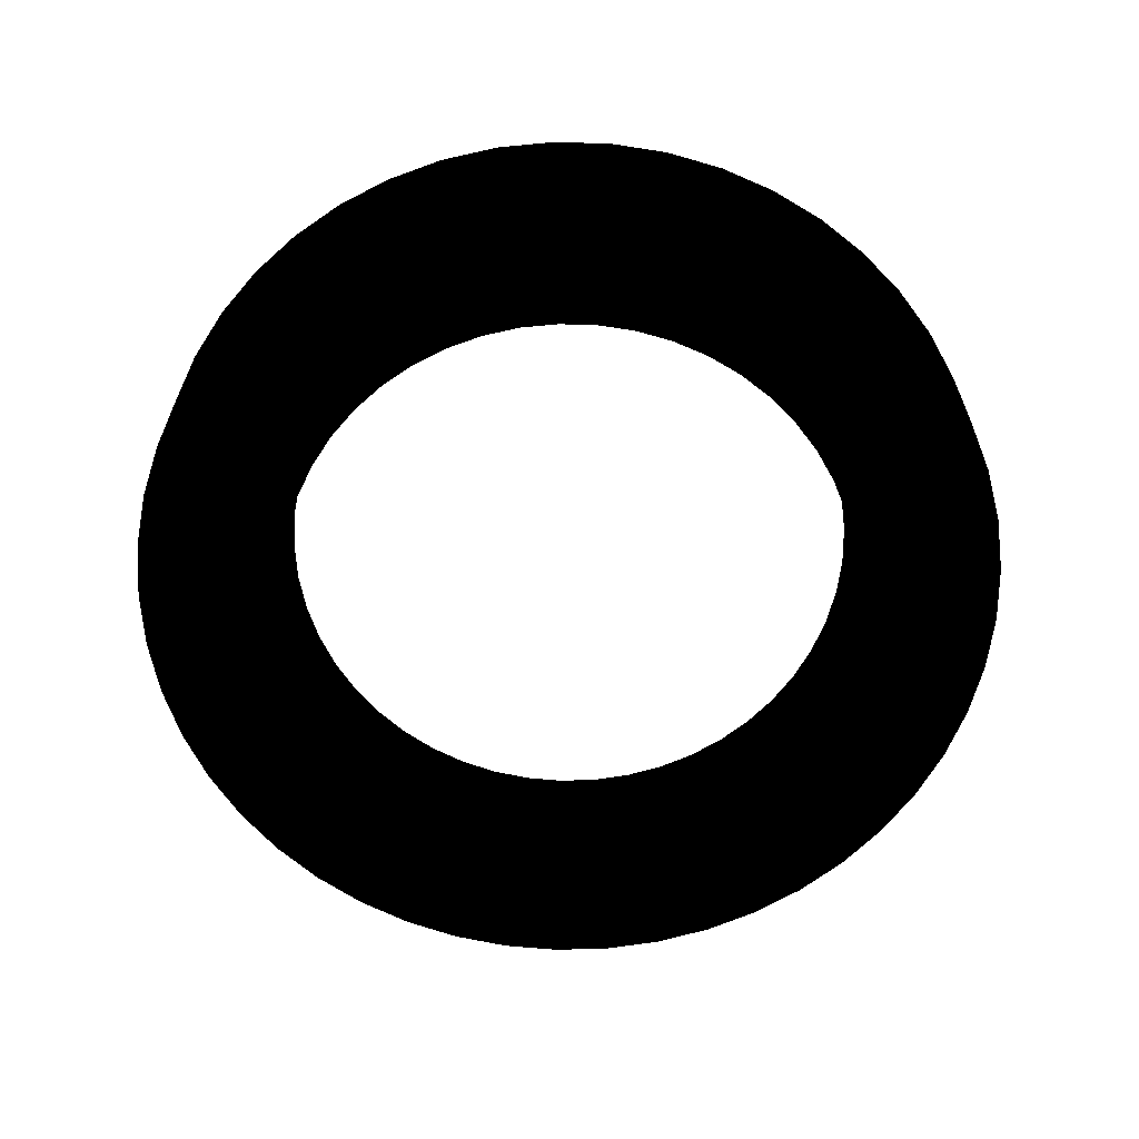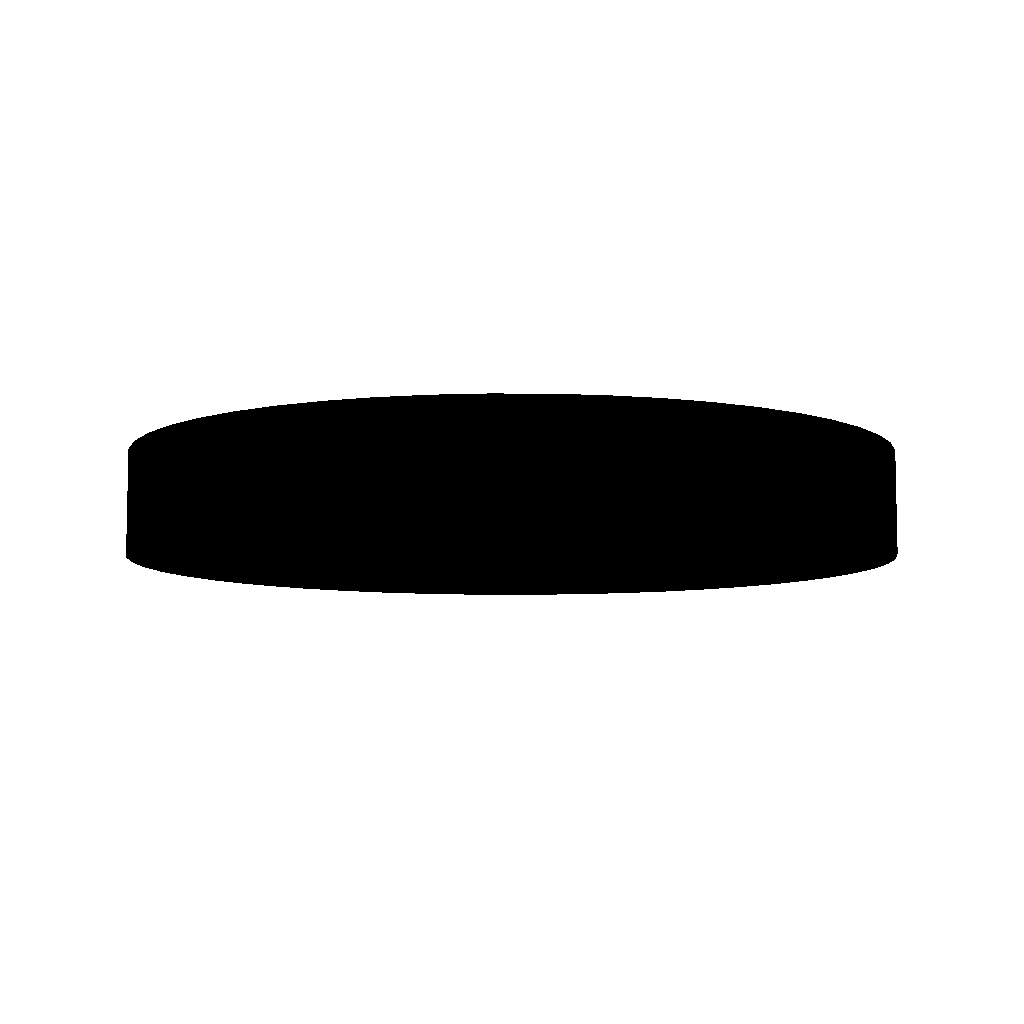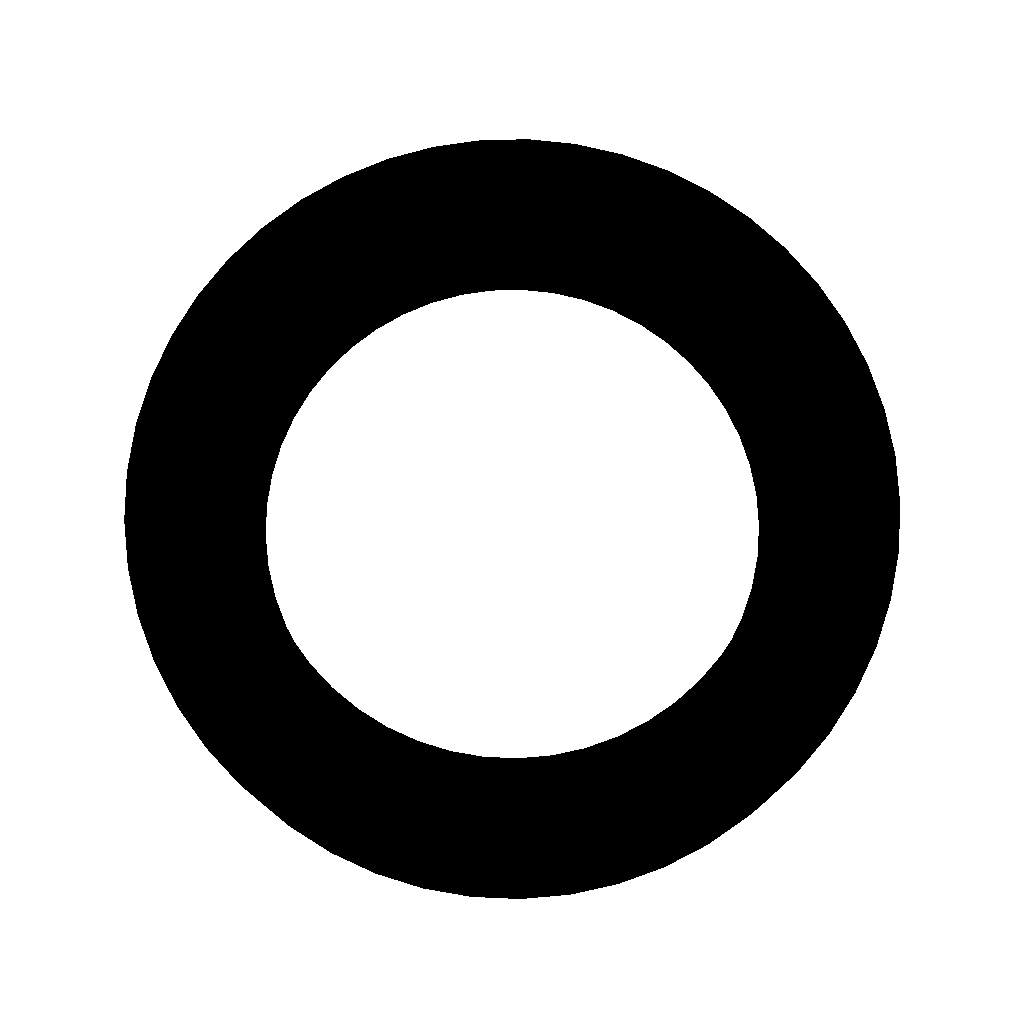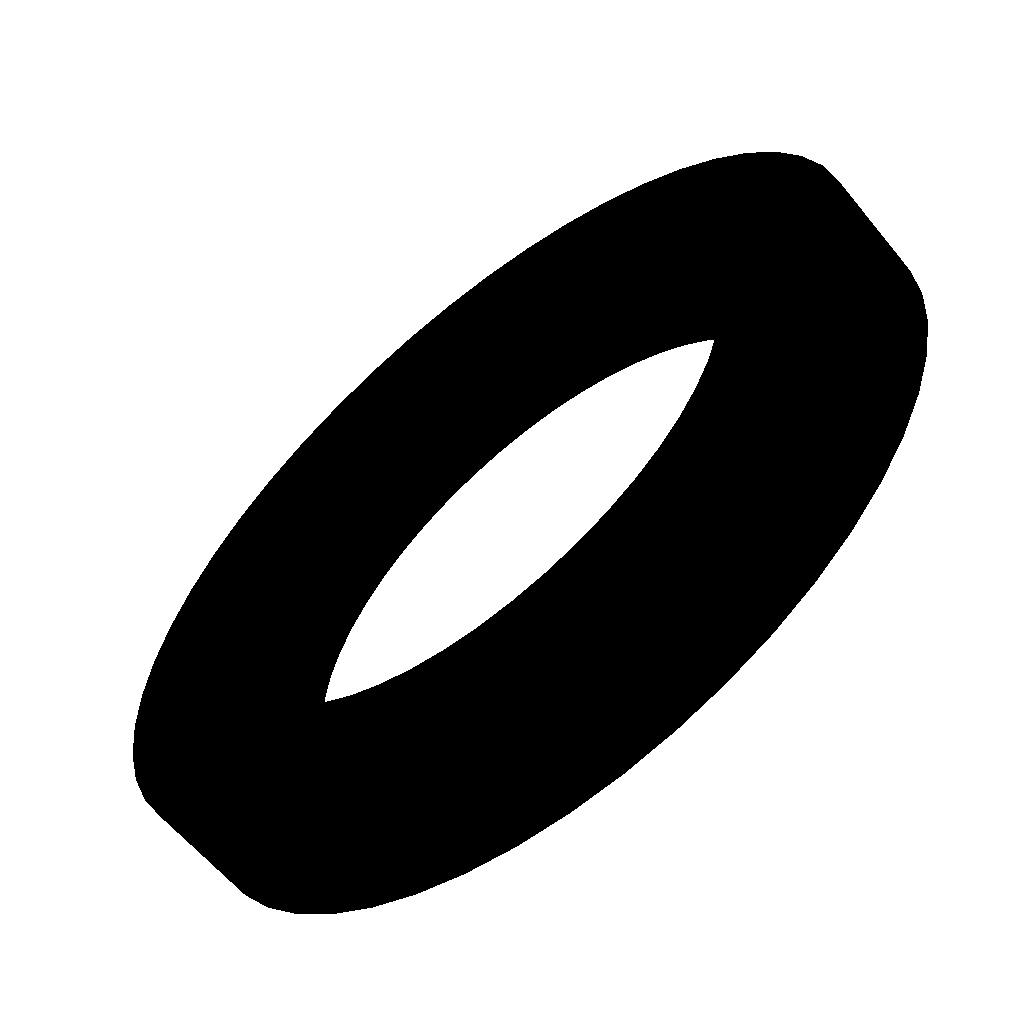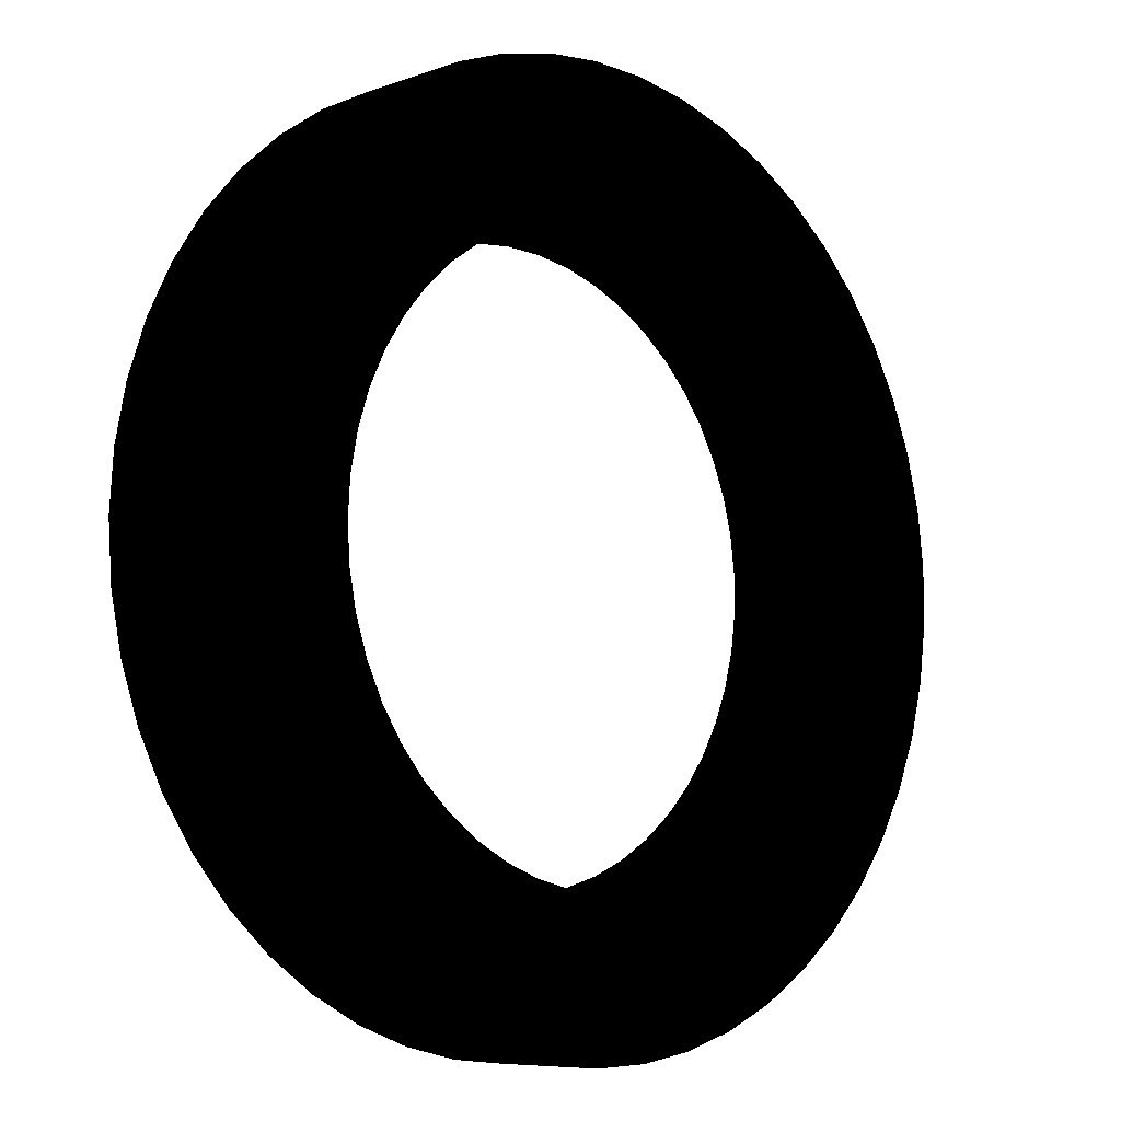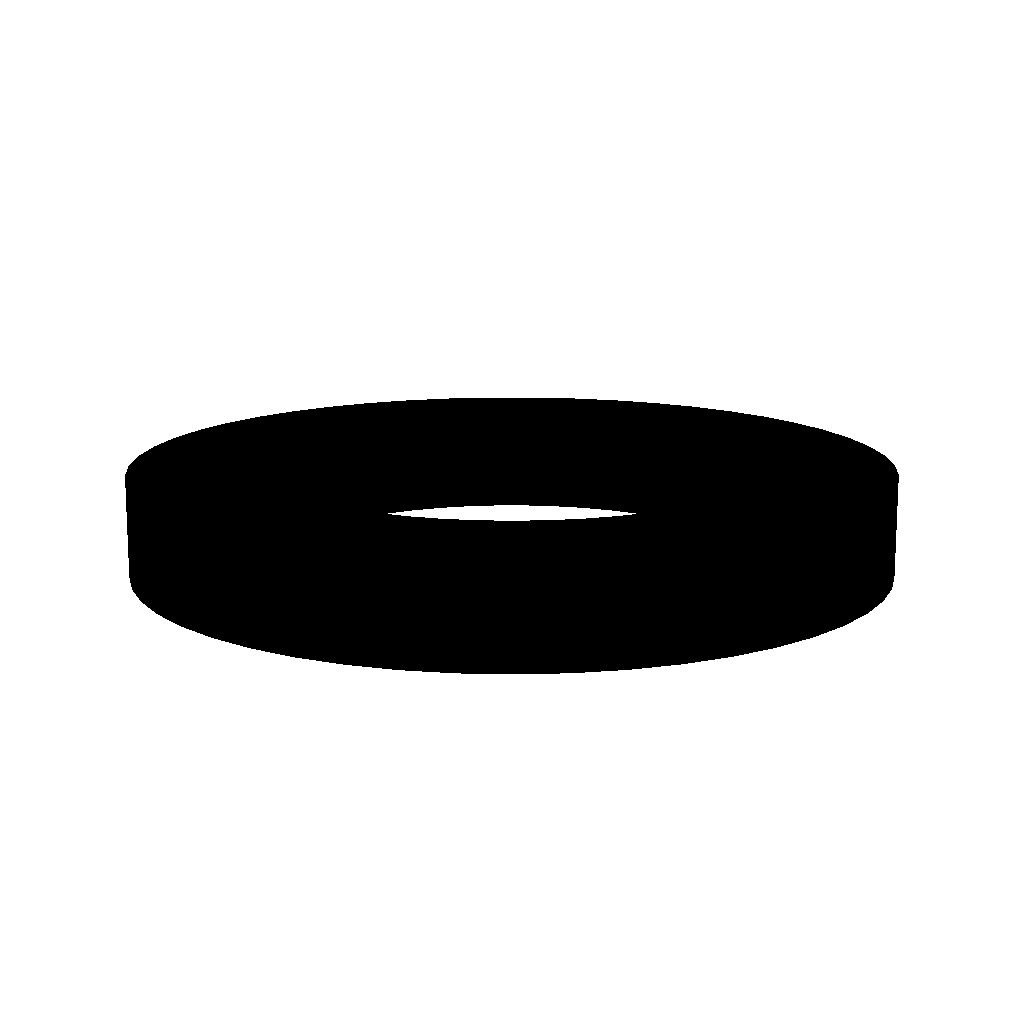
<metadata>
{"format":"obj","ext":"obj","renderer":"f3d","projection":"perspective","resolution":1024,"background":"white","views":[{"elev":-63.8,"azim":11.1,"up":"+Y"},{"elev":-7.2,"azim":4.6,"up":"+Y"},{"elev":76.5,"azim":154.9,"up":"+Y"},{"elev":-60.7,"azim":39.0,"up":"+Z"},{"elev":-7.6,"azim":135.8,"up":"+Z"},{"elev":13.0,"azim":-79.2,"up":"+Y"}]}
</metadata>
<code>
v 50 20 0 1
v 49.59 20 6.394 1
v 48.36 20 12.68 1
v 46.35 20 18.76 1
v 43.57 20 24.54 1
v 40.07 20 29.91 1
v 35.92 20 34.78 1
v 31.17 20 39.09 1
v 25.92 20 42.76 1
v 20.24 20 45.72 1
v 14.23 20 47.93 1
v 7.98 20 49.36 1
v 1.603 20 49.97 1
v -4.801 20 49.77 1
v -11.13 20 48.75 1
v -17.27 20 46.92 1
v -23.13 20 44.33 1
v -28.61 20 41.01 1
v -33.62 20 37.01 1
v -38.07 20 32.41 1
v -41.9 20 27.28 1
v -45.05 20 21.69 1
v -47.45 20 15.76 1
v -49.08 20 9.558 1
v -49.9 20 3.204 1
v -49.9 20 -3.204 1
v -49.08 20 -9.558 1
v -47.45 20 -15.76 1
v -45.05 20 -21.69 1
v -41.9 20 -27.28 1
v -38.07 20 -32.41 1
v -33.62 20 -37.01 1
v -28.61 20 -41.01 1
v -23.13 20 -44.33 1
v -17.27 20 -46.92 1
v -11.13 20 -48.75 1
v -4.801 20 -49.77 1
v 1.603 20 -49.97 1
v 7.98 20 -49.36 1
v 14.23 20 -47.93 1
v 20.24 20 -45.72 1
v 25.92 20 -42.76 1
v 31.17 20 -39.09 1
v 35.92 20 -34.78 1
v 40.07 20 -29.91 1
v 43.57 20 -24.54 1
v 46.35 20 -18.76 1
v 48.36 20 -12.68 1
v 49.59 20 -6.394 1
v 50 20 8.742e-06 1
v 75 20 0 1
v 74.38 20 9.591 1
v 72.55 20 19.02 1
v 69.52 20 28.15 1
v 65.35 20 36.8 1
v 60.11 20 44.86 1
v 53.88 20 52.18 1
v 46.76 20 58.64 1
v 38.88 20 64.14 1
v 30.36 20 68.58 1
v 21.34 20 71.9 1
v 11.97 20 74.04 1
v 2.404 20 74.96 1
v -7.202 20 74.65 1
v -16.69 20 73.12 1
v -25.9 20 70.39 1
v -34.69 20 66.49 1
v -42.91 20 61.51 1
v -50.42 20 55.52 1
v -57.11 20 48.62 1
v -62.86 20 40.92 1
v -67.57 20 32.54 1
v -71.18 20 23.63 1
v -73.62 20 14.34 1
v -74.85 20 4.805 1
v -74.85 20 -4.805 1
v -73.62 20 -14.34 1
v -71.18 20 -23.63 1
v -67.57 20 -32.54 1
v -62.86 20 -40.92 1
v -57.11 20 -48.62 1
v -50.42 20 -55.52 1
v -42.91 20 -61.51 1
v -34.69 20 -66.49 1
v -25.9 20 -70.39 1
v -16.69 20 -73.12 1
v -7.202 20 -74.65 1
v 2.404 20 -74.96 1
v 11.97 20 -74.04 1
v 21.34 20 -71.9 1
v 30.36 20 -68.58 1
v 38.88 20 -64.14 1
v 46.76 20 -58.64 1
v 53.88 20 -52.18 1
v 60.11 20 -44.86 1
v 65.35 20 -36.8 1
v 69.52 20 -28.15 1
v 72.55 20 -19.02 1
v 74.38 20 -9.591 1
v 75 20 1.311e-05 1
v 50 0 0 1
v 49.59 0 6.394 1
v 48.36 0 12.68 1
v 46.35 0 18.76 1
v 43.57 0 24.54 1
v 40.07 0 29.91 1
v 35.92 0 34.78 1
v 31.17 0 39.09 1
v 25.92 0 42.76 1
v 20.24 0 45.72 1
v 14.23 0 47.93 1
v 7.98 0 49.36 1
v 1.603 0 49.97 1
v -4.801 0 49.77 1
v -11.13 0 48.75 1
v -17.27 0 46.92 1
v -23.13 0 44.33 1
v -28.61 0 41.01 1
v -33.62 0 37.01 1
v -38.07 0 32.41 1
v -41.9 0 27.28 1
v -45.05 0 21.69 1
v -47.45 0 15.76 1
v -49.08 0 9.558 1
v -49.9 0 3.204 1
v -49.9 0 -3.204 1
v -49.08 0 -9.558 1
v -47.45 0 -15.76 1
v -45.05 0 -21.69 1
v -41.9 0 -27.28 1
v -38.07 0 -32.41 1
v -33.62 0 -37.01 1
v -28.61 0 -41.01 1
v -23.13 0 -44.33 1
v -17.27 0 -46.92 1
v -11.13 0 -48.75 1
v -4.801 0 -49.77 1
v 1.603 0 -49.97 1
v 7.98 0 -49.36 1
v 14.23 0 -47.93 1
v 20.24 0 -45.72 1
v 25.92 0 -42.76 1
v 31.17 0 -39.09 1
v 35.92 0 -34.78 1
v 40.07 0 -29.91 1
v 43.57 0 -24.54 1
v 46.35 0 -18.76 1
v 48.36 0 -12.68 1
v 49.59 0 -6.394 1
v 50 0 8.742e-06 1
v 75 0 0 1
v 74.38 0 9.591 1
v 72.55 0 19.02 1
v 69.52 0 28.15 1
v 65.35 0 36.8 1
v 60.11 0 44.86 1
v 53.88 0 52.18 1
v 46.76 0 58.64 1
v 38.88 0 64.14 1
v 30.36 0 68.58 1
v 21.34 0 71.9 1
v 11.97 0 74.04 1
v 2.404 0 74.96 1
v -7.202 0 74.65 1
v -16.69 0 73.12 1
v -25.9 0 70.39 1
v -34.69 0 66.49 1
v -42.91 0 61.51 1
v -50.42 0 55.52 1
v -57.11 0 48.62 1
v -62.86 0 40.92 1
v -67.57 0 32.54 1
v -71.18 0 23.63 1
v -73.62 0 14.34 1
v -74.85 0 4.805 1
v -74.85 0 -4.805 1
v -73.62 0 -14.34 1
v -71.18 0 -23.63 1
v -67.57 0 -32.54 1
v -62.86 0 -40.92 1
v -57.11 0 -48.62 1
v -50.42 0 -55.52 1
v -42.91 0 -61.51 1
v -34.69 0 -66.49 1
v -25.9 0 -70.39 1
v -16.69 0 -73.12 1
v -7.202 0 -74.65 1
v 2.404 0 -74.96 1
v 11.97 0 -74.04 1
v 21.34 0 -71.9 1
v 30.36 0 -68.58 1
v 38.88 0 -64.14 1
v 46.76 0 -58.64 1
v 53.88 0 -52.18 1
v 60.11 0 -44.86 1
v 65.35 0 -36.8 1
v 69.52 0 -28.15 1
v 72.55 0 -19.02 1
v 74.38 0 -9.591 1
v 75 0 1.311e-05 1
f 1 2 51
f 2 51 52
f 2 3 52
f 3 52 53
f 3 4 53
f 4 53 54
f 4 5 54
f 5 54 55
f 5 6 55
f 6 55 56
f 6 7 56
f 7 56 57
f 7 8 57
f 8 57 58
f 8 9 58
f 9 58 59
f 9 10 59
f 10 59 60
f 10 11 60
f 11 60 61
f 11 12 61
f 12 61 62
f 12 13 62
f 13 62 63
f 13 14 63
f 14 63 64
f 14 15 64
f 15 64 65
f 15 16 65
f 16 65 66
f 16 17 66
f 17 66 67
f 17 18 67
f 18 67 68
f 18 19 68
f 19 68 69
f 19 20 69
f 20 69 70
f 20 21 70
f 21 70 71
f 21 22 71
f 22 71 72
f 22 23 72
f 23 72 73
f 23 24 73
f 24 73 74
f 24 25 74
f 25 74 75
f 25 26 75
f 26 75 76
f 26 27 76
f 27 76 77
f 27 28 77
f 28 77 78
f 28 29 78
f 29 78 79
f 29 30 79
f 30 79 80
f 30 31 80
f 31 80 81
f 31 32 81
f 32 81 82
f 32 33 82
f 33 82 83
f 33 34 83
f 34 83 84
f 34 35 84
f 35 84 85
f 35 36 85
f 36 85 86
f 36 37 86
f 37 86 87
f 37 38 87
f 38 87 88
f 38 39 88
f 39 88 89
f 39 40 89
f 40 89 90
f 40 41 90
f 41 90 91
f 41 42 91
f 42 91 92
f 42 43 92
f 43 92 93
f 43 44 93
f 44 93 94
f 44 45 94
f 45 94 95
f 45 46 95
f 46 95 96
f 46 47 96
f 47 96 97
f 47 48 97
f 48 97 98
f 48 49 98
f 49 98 99
f 49 50 99
f 50 99 100
f 101 102 151
f 102 151 152
f 102 103 152
f 103 152 153
f 103 104 153
f 104 153 154
f 104 105 154
f 105 154 155
f 105 106 155
f 106 155 156
f 106 107 156
f 107 156 157
f 107 108 157
f 108 157 158
f 108 109 158
f 109 158 159
f 109 110 159
f 110 159 160
f 110 111 160
f 111 160 161
f 111 112 161
f 112 161 162
f 112 113 162
f 113 162 163
f 113 114 163
f 114 163 164
f 114 115 164
f 115 164 165
f 115 116 165
f 116 165 166
f 116 117 166
f 117 166 167
f 117 118 167
f 118 167 168
f 118 119 168
f 119 168 169
f 119 120 169
f 120 169 170
f 120 121 170
f 121 170 171
f 121 122 171
f 122 171 172
f 122 123 172
f 123 172 173
f 123 124 173
f 124 173 174
f 124 125 174
f 125 174 175
f 125 126 175
f 126 175 176
f 126 127 176
f 127 176 177
f 127 128 177
f 128 177 178
f 128 129 178
f 129 178 179
f 129 130 179
f 130 179 180
f 130 131 180
f 131 180 181
f 131 132 181
f 132 181 182
f 132 133 182
f 133 182 183
f 133 134 183
f 134 183 184
f 134 135 184
f 135 184 185
f 135 136 185
f 136 185 186
f 136 137 186
f 137 186 187
f 137 138 187
f 138 187 188
f 138 139 188
f 139 188 189
f 139 140 189
f 140 189 190
f 140 141 190
f 141 190 191
f 141 142 191
f 142 191 192
f 142 143 192
f 143 192 193
f 143 144 193
f 144 193 194
f 144 145 194
f 145 194 195
f 145 146 195
f 146 195 196
f 146 147 196
f 147 196 197
f 147 148 197
f 148 197 198
f 148 149 198
f 149 198 199
f 149 150 199
f 150 199 200
f 51 52 151
f 152 52 151
f 52 53 152
f 153 53 152
f 53 54 153
f 154 54 153
f 54 55 154
f 155 55 154
f 55 56 155
f 156 56 155
f 56 57 156
f 157 57 156
f 57 58 157
f 158 58 157
f 58 59 158
f 159 59 158
f 59 60 159
f 160 60 159
f 60 61 160
f 161 61 160
f 61 62 161
f 162 62 161
f 62 63 162
f 163 63 162
f 63 64 163
f 164 64 163
f 64 65 164
f 165 65 164
f 65 66 165
f 166 66 165
f 66 67 166
f 167 67 166
f 67 68 167
f 168 68 167
f 68 69 168
f 169 69 168
f 69 70 169
f 170 70 169
f 70 71 170
f 171 71 170
f 71 72 171
f 172 72 171
f 72 73 172
f 173 73 172
f 73 74 173
f 174 74 173
f 74 75 174
f 175 75 174
f 75 76 175
f 176 76 175
f 76 77 176
f 177 77 176
f 77 78 177
f 178 78 177
f 78 79 178
f 179 79 178
f 79 80 179
f 180 80 179
f 80 81 180
f 181 81 180
f 81 82 181
f 182 82 181
f 82 83 182
f 183 83 182
f 83 84 183
f 184 84 183
f 84 85 184
f 185 85 184
f 85 86 185
f 186 86 185
f 86 87 186
f 187 87 186
f 87 88 187
f 188 88 187
f 88 89 188
f 189 89 188
f 89 90 189
f 190 90 189
f 90 91 190
f 191 91 190
f 91 92 191
f 192 92 191
f 92 93 192
f 193 93 192
f 93 94 193
f 194 94 193
f 94 95 194
f 195 95 194
f 95 96 195
f 196 96 195
f 96 97 196
f 197 97 196
f 97 98 197
f 198 98 197
f 98 99 198
f 199 99 198
f 99 100 199
f 200 100 199
f 1 2 101
f 102 2 101
f 2 3 102
f 103 3 102
f 3 4 103
f 104 4 103
f 4 5 104
f 105 5 104
f 5 6 105
f 106 6 105
f 6 7 106
f 107 7 106
f 7 8 107
f 108 8 107
f 8 9 108
f 109 9 108
f 9 10 109
f 110 10 109
f 10 11 110
f 111 11 110
f 11 12 111
f 112 12 111
f 12 13 112
f 113 13 112
f 13 14 113
f 114 14 113
f 14 15 114
f 115 15 114
f 15 16 115
f 116 16 115
f 16 17 116
f 117 17 116
f 17 18 117
f 118 18 117
f 18 19 118
f 119 19 118
f 19 20 119
f 120 20 119
f 20 21 120
f 121 21 120
f 21 22 121
f 122 22 121
f 22 23 122
f 123 23 122
f 23 24 123
f 124 24 123
f 24 25 124
f 125 25 124
f 25 26 125
f 126 26 125
f 26 27 126
f 127 27 126
f 27 28 127
f 128 28 127
f 28 29 128
f 129 29 128
f 29 30 129
f 130 30 129
f 30 31 130
f 131 31 130
f 31 32 131
f 132 32 131
f 32 33 132
f 133 33 132
f 33 34 133
f 134 34 133
f 34 35 134
f 135 35 134
f 35 36 135
f 136 36 135
f 36 37 136
f 137 37 136
f 37 38 137
f 138 38 137
f 38 39 138
f 139 39 138
f 39 40 139
f 140 40 139
f 40 41 140
f 141 41 140
f 41 42 141
f 142 42 141
f 42 43 142
f 143 43 142
f 43 44 143
f 144 44 143
f 44 45 144
f 145 45 144
f 45 46 145
f 146 46 145
f 46 47 146
f 147 47 146
f 47 48 147
f 148 48 147
f 48 49 148
f 149 49 148
f 49 50 149
f 150 50 149
f 50 51 150
f 151 51 150

</code>
